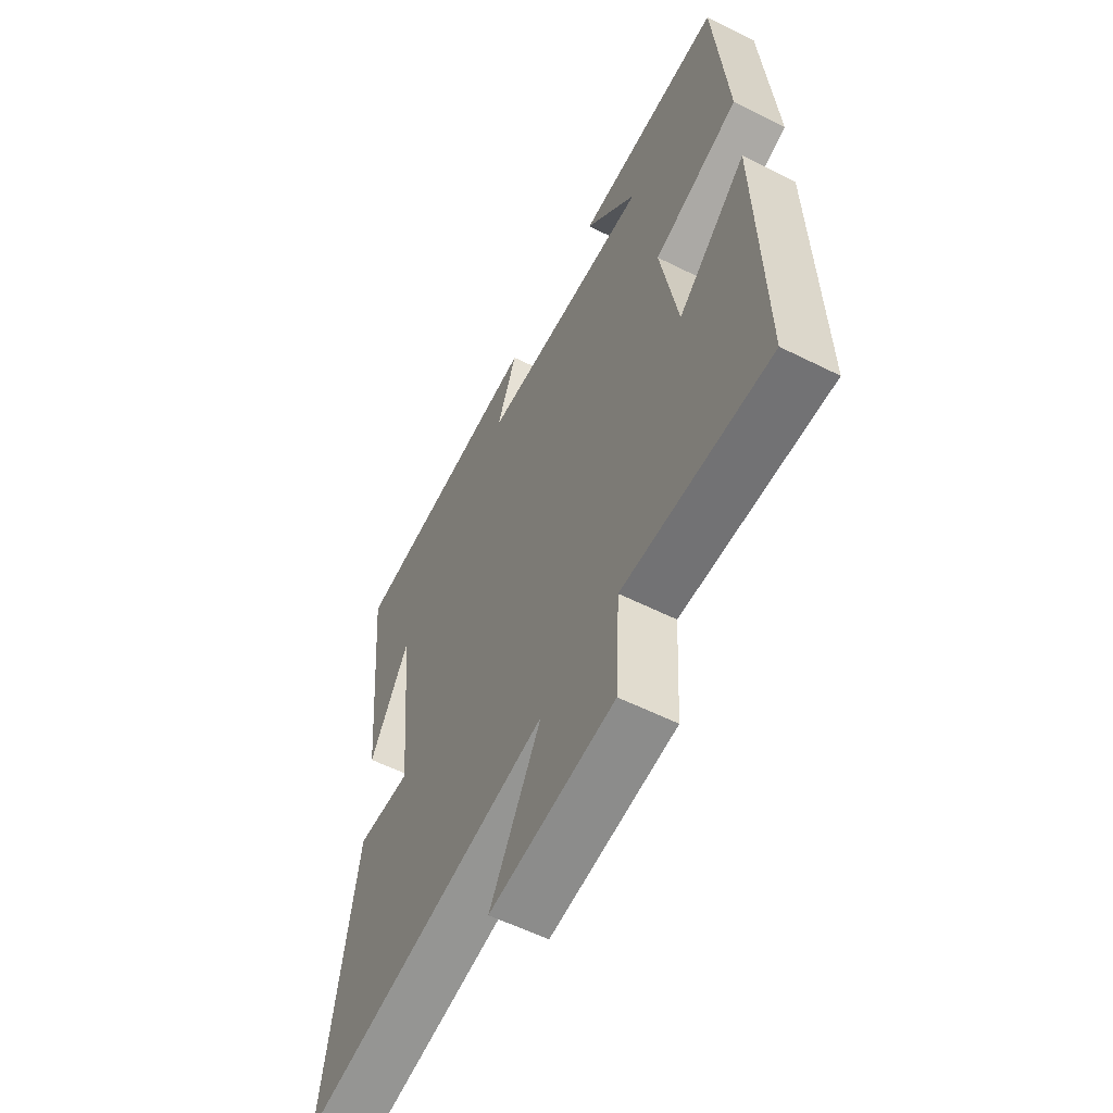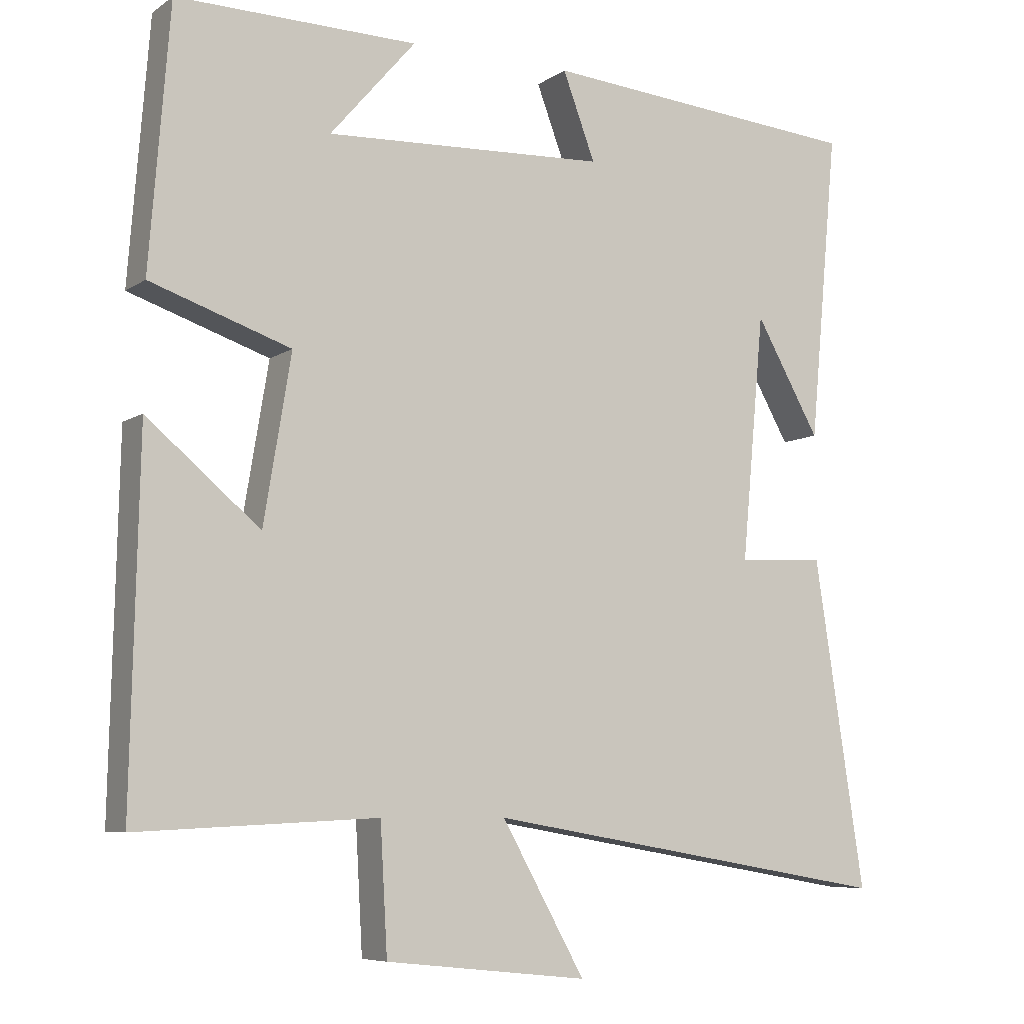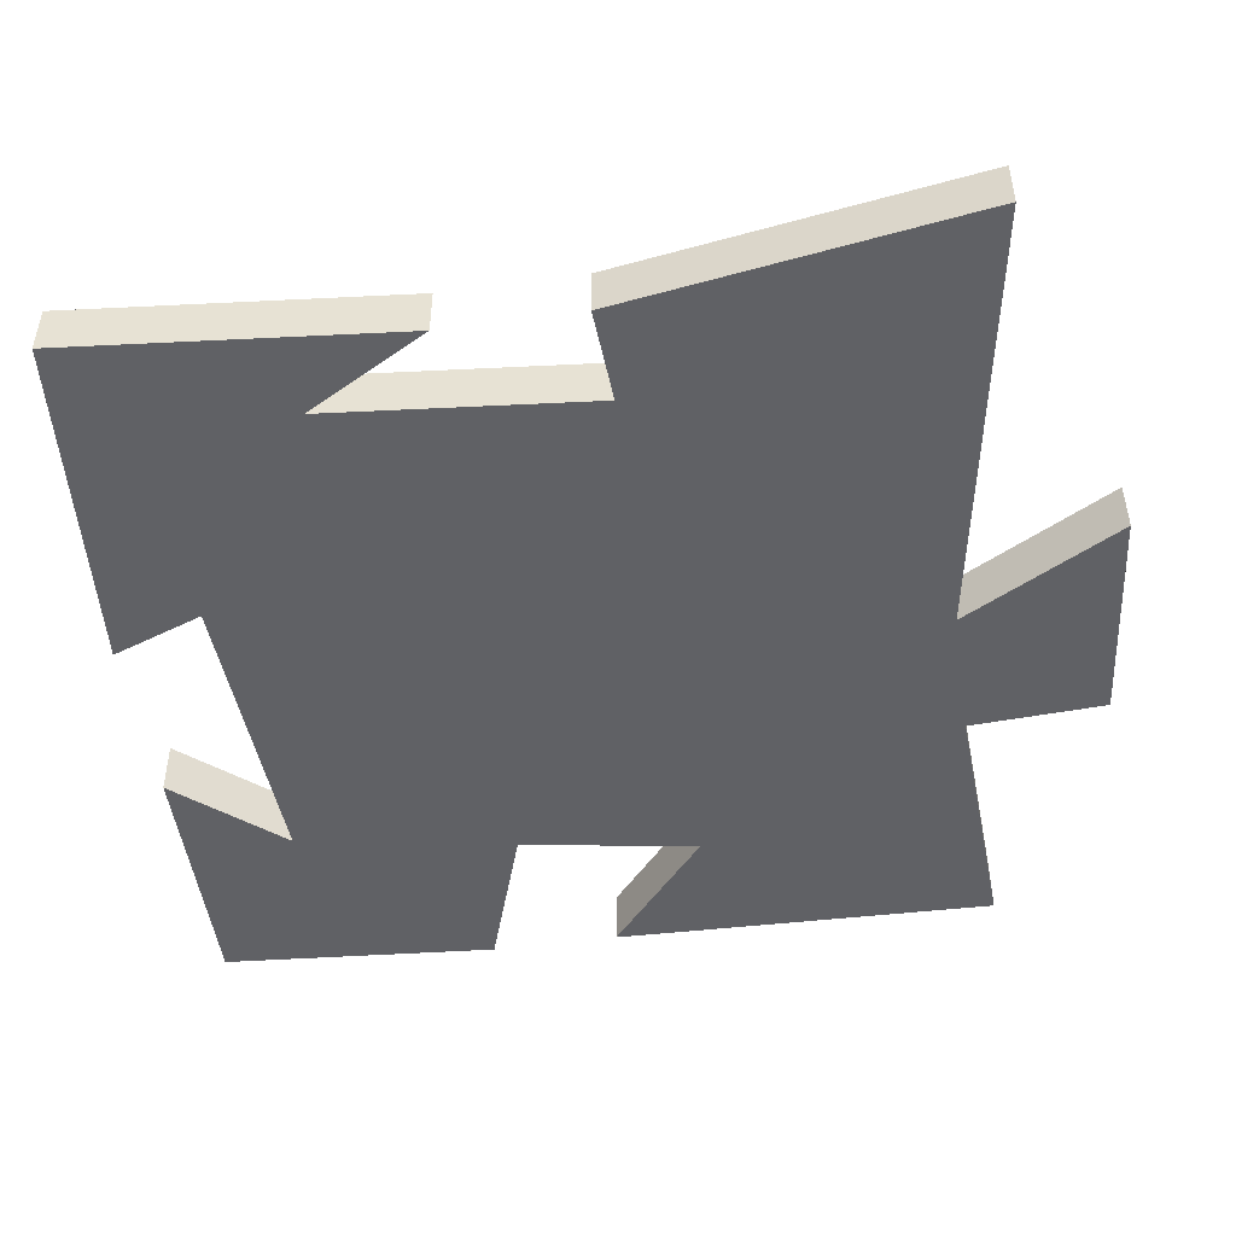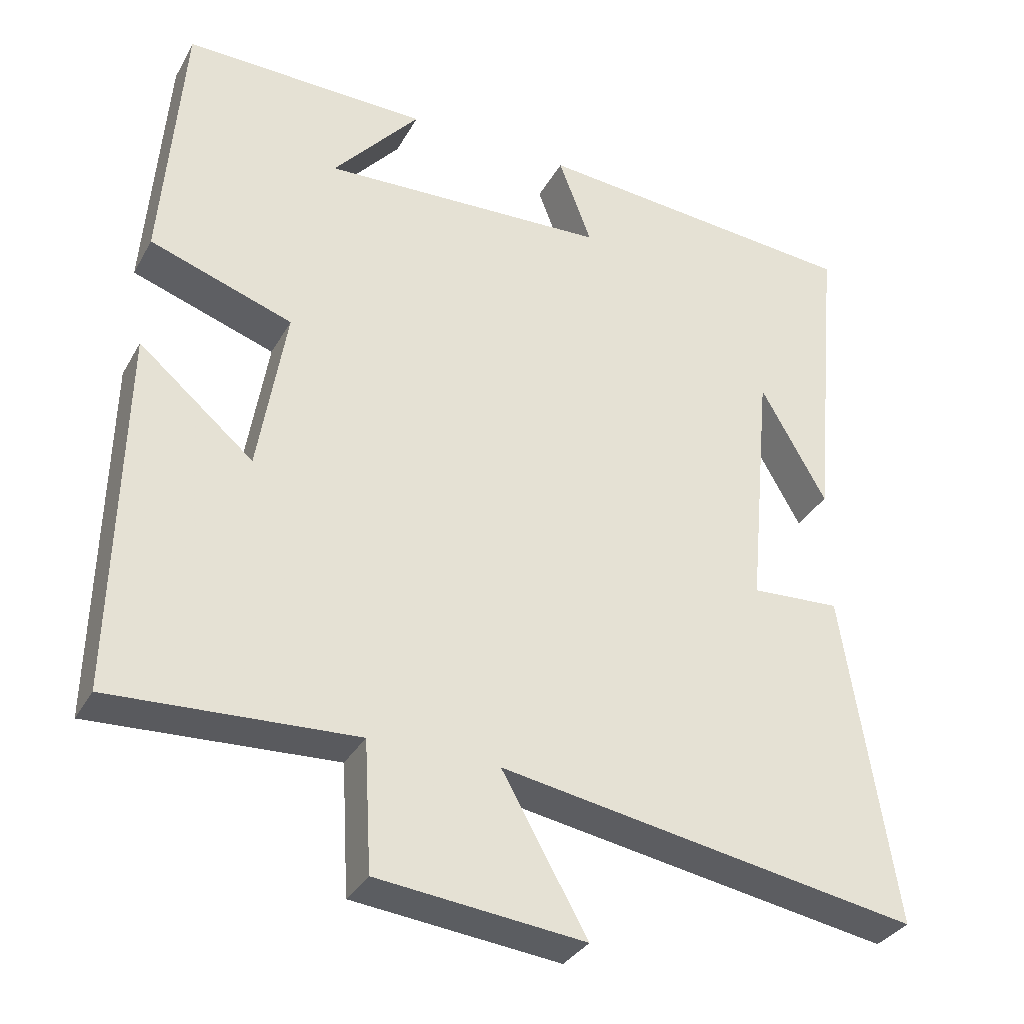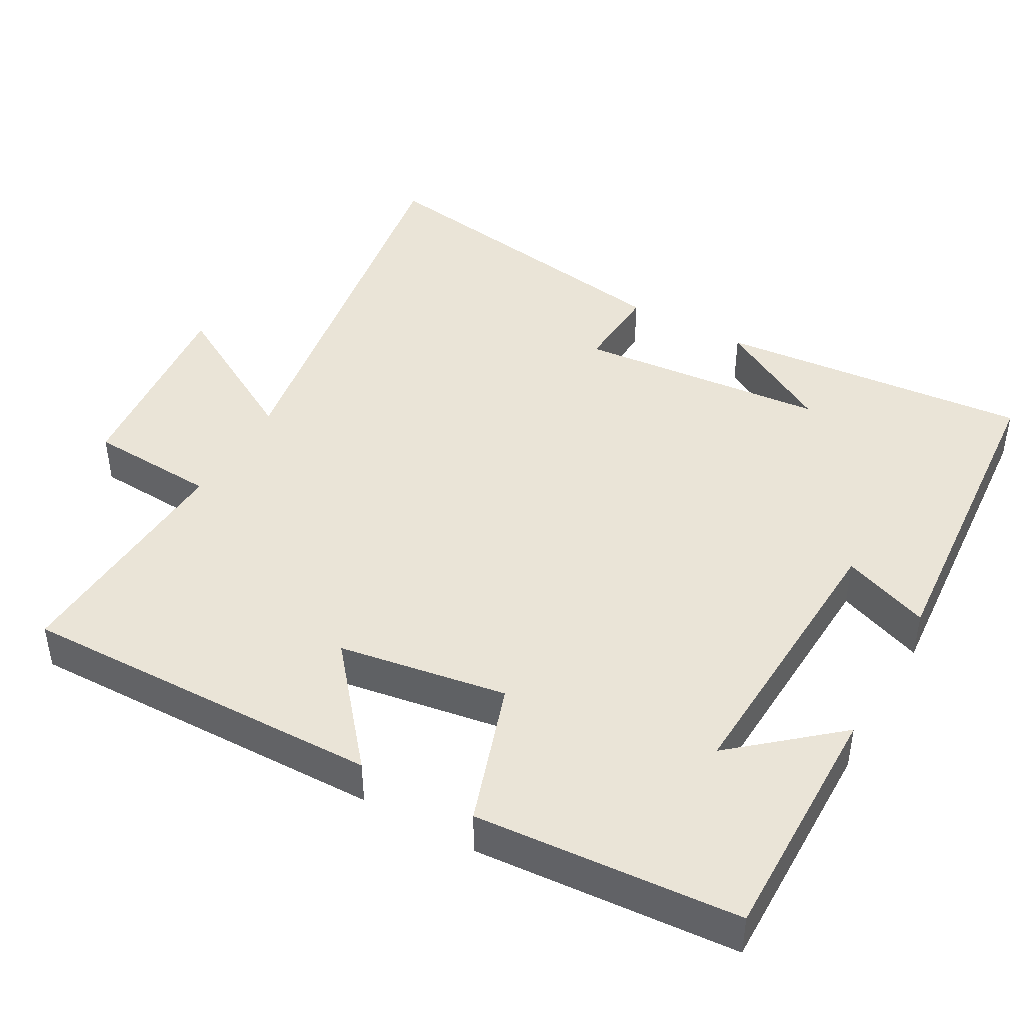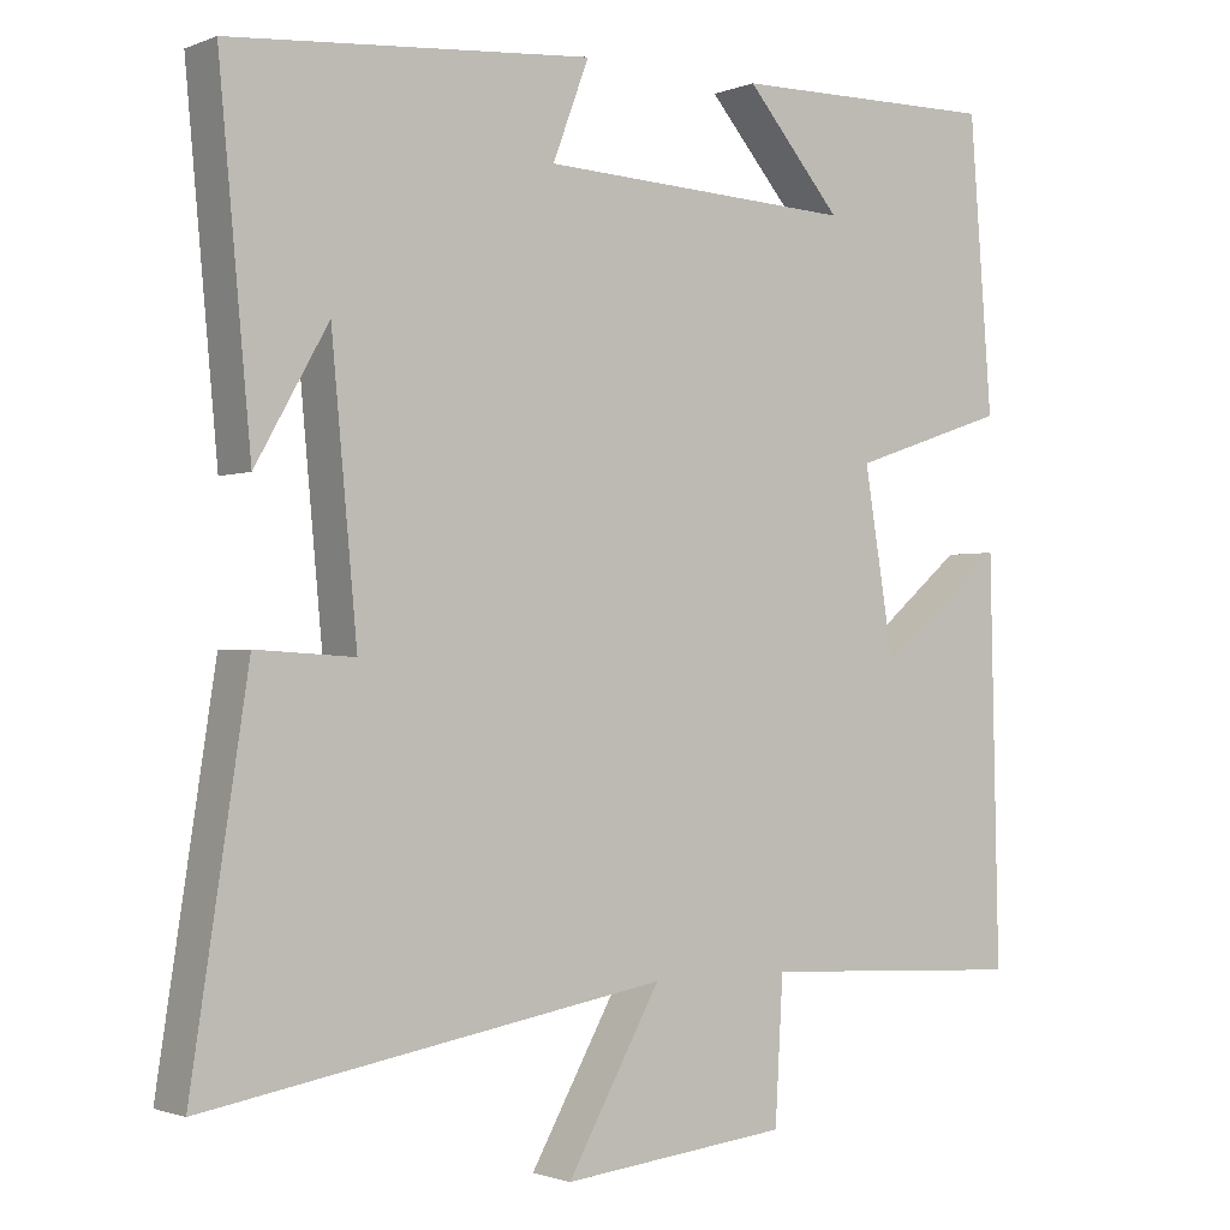
<metadata>
{"format":"obj","ext":"obj","renderer":"f3d","projection":"perspective","resolution":1024,"background":"white","views":[{"elev":-58.4,"azim":-117.3,"up":"+Z"},{"elev":-7.3,"azim":-29.7,"up":"+Z"},{"elev":-48.2,"azim":98.5,"up":"+Y"},{"elev":-33.4,"azim":-25.4,"up":"+Z"},{"elev":43.8,"azim":-60.4,"up":"+Y"},{"elev":-1.4,"azim":144.0,"up":"+Z"}]}
</metadata>
<code>
v -0.472 0.07 0.505
v -0.137 0.07 0.5
v -0.256 0.07 0.362
v 0.136 0.07 0.38
v 0.091 0.07 0.5
v 0.54 0.07 0.463
v 0.5 0.07 0.034
v 0.41 0.07 0.193
v 0.378 0.07 -0.149
v 0.5 0.07 -0.142
v 0.57 0.07 -0.597
v -0.002 0.07 -0.5
v 0.114 0.07 -0.706
v -0.168 0.07 -0.676
v -0.178 0.07 -0.5
v -0.511 0.07 -0.517
v -0.5 0.07 -0.019
v -0.343 0.07 -0.151
v -0.305 0.07 0.079
v -0.5 0.07 0.145
v -0.472 0 0.505
v -0.137 0 0.5
v -0.256 0 0.362
v 0.136 0 0.38
v 0.091 0 0.5
v 0.54 0 0.463
v 0.5 0 0.034
v 0.41 0 0.193
v 0.378 0 -0.149
v 0.5 0 -0.142
v 0.57 0 -0.597
v -0.002 0 -0.5
v 0.114 0 -0.706
v -0.168 0 -0.676
v -0.178 0 -0.5
v -0.511 0 -0.517
v -0.5 0 -0.019
v -0.343 0 -0.151
v -0.305 0 0.079
v -0.5 0 0.145
f 19 20 1
f 15 16 17 18
f 15 18 19
f 12 13 14 15
f 12 15 19
f 9 10 11 12
f 8 9 12 19
f 6 7 8
f 4 5 6 8
f 3 4 8 19
f 1 2 3
f 1 3 19
f 21 40 39
f 38 37 36 35
f 39 38 35
f 35 34 33 32
f 39 35 32
f 32 31 30 29
f 39 32 29 28
f 28 27 26
f 28 26 25 24
f 39 28 24 23
f 23 22 21
f 39 23 21
f 1 21 22 2
f 2 22 23 3
f 3 23 24 4
f 4 24 25 5
f 5 25 26 6
f 6 26 27 7
f 7 27 28 8
f 8 28 29 9
f 9 29 30 10
f 10 30 31 11
f 11 31 32 12
f 12 32 33 13
f 13 33 34 14
f 14 34 35 15
f 15 35 36 16
f 16 36 37 17
f 17 37 38 18
f 18 38 39 19
f 19 39 40 20
f 20 40 21 1

</code>
